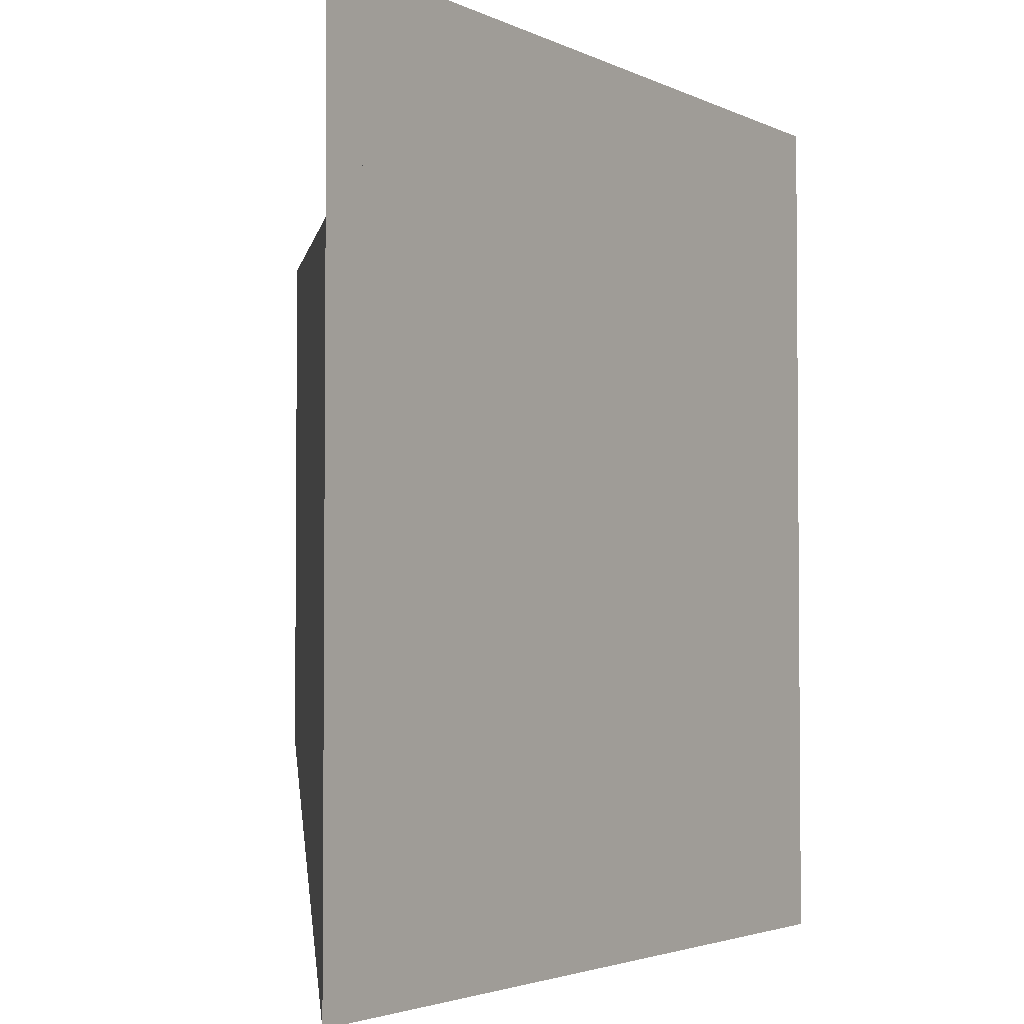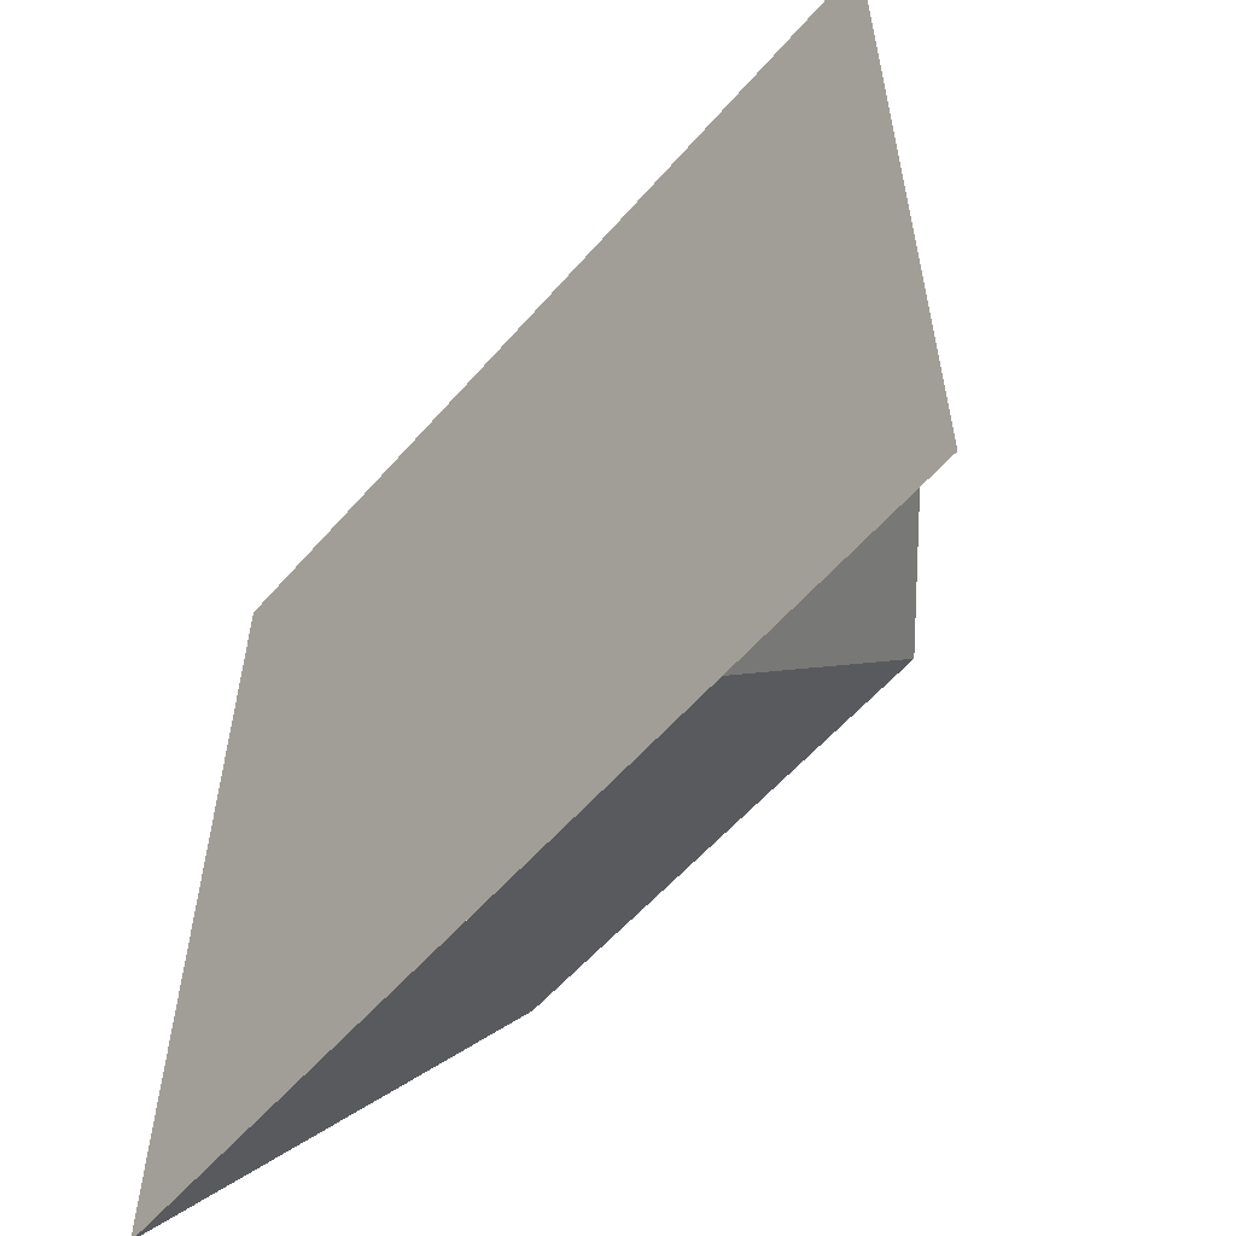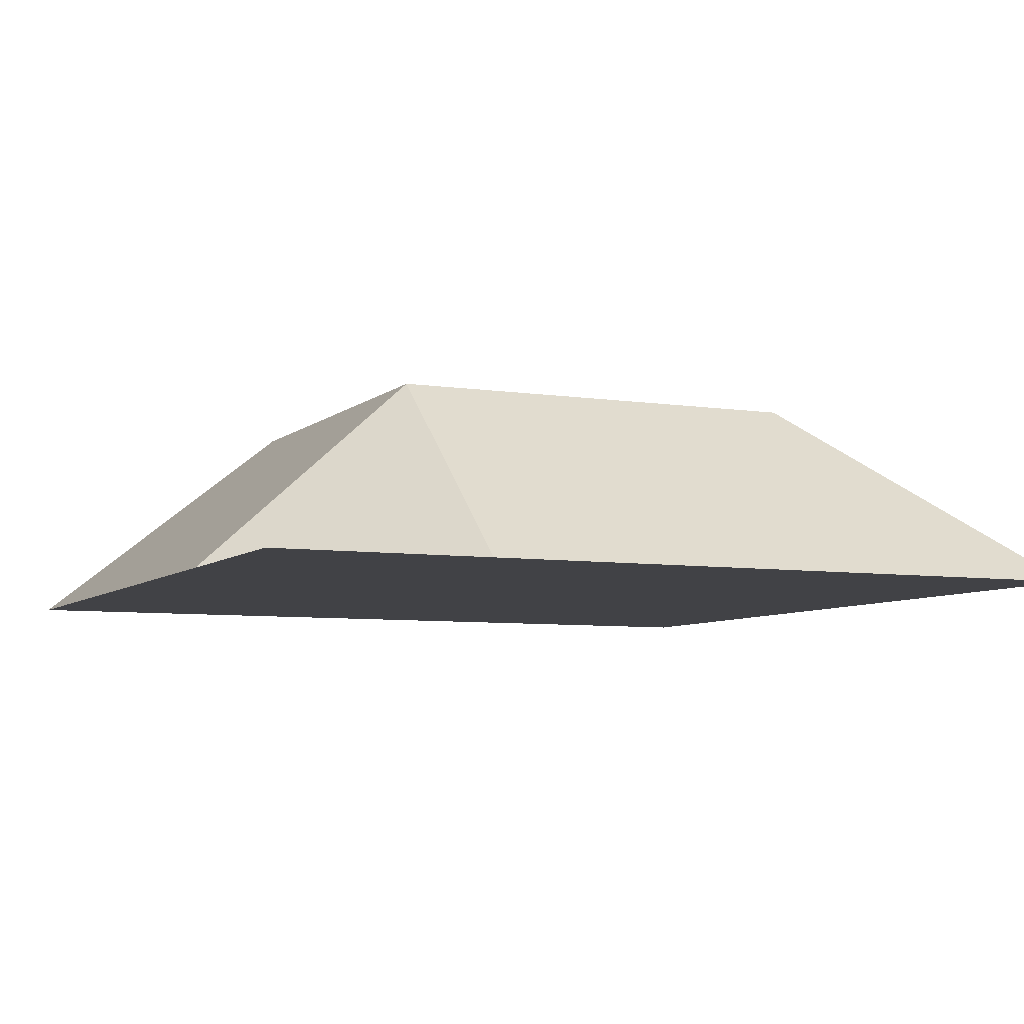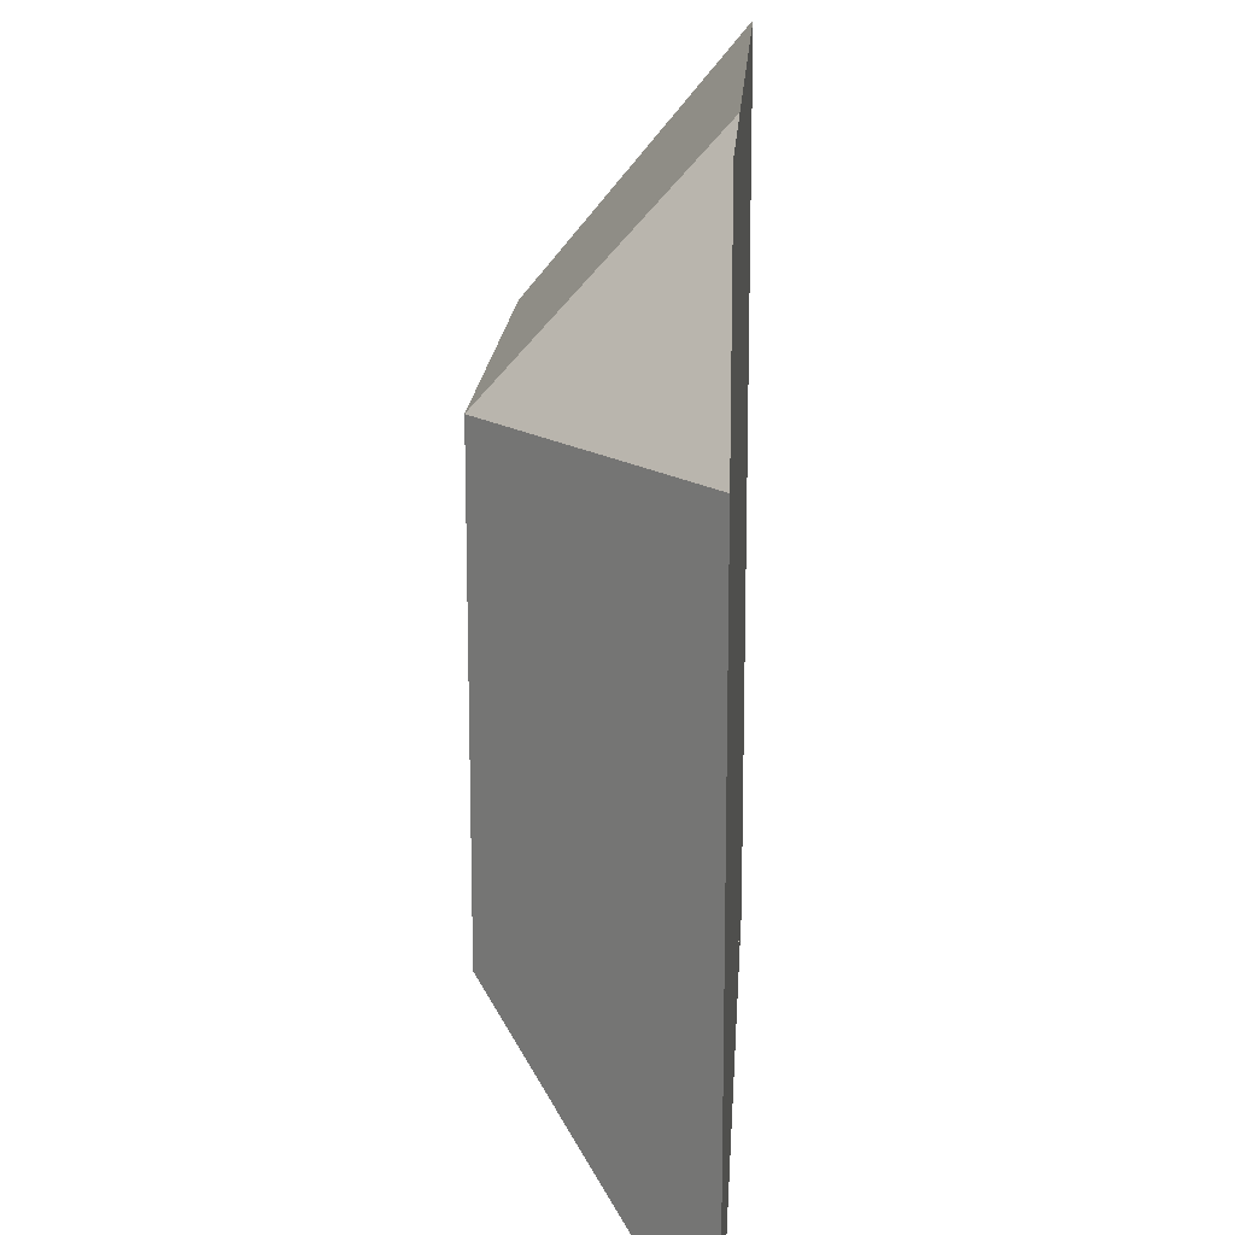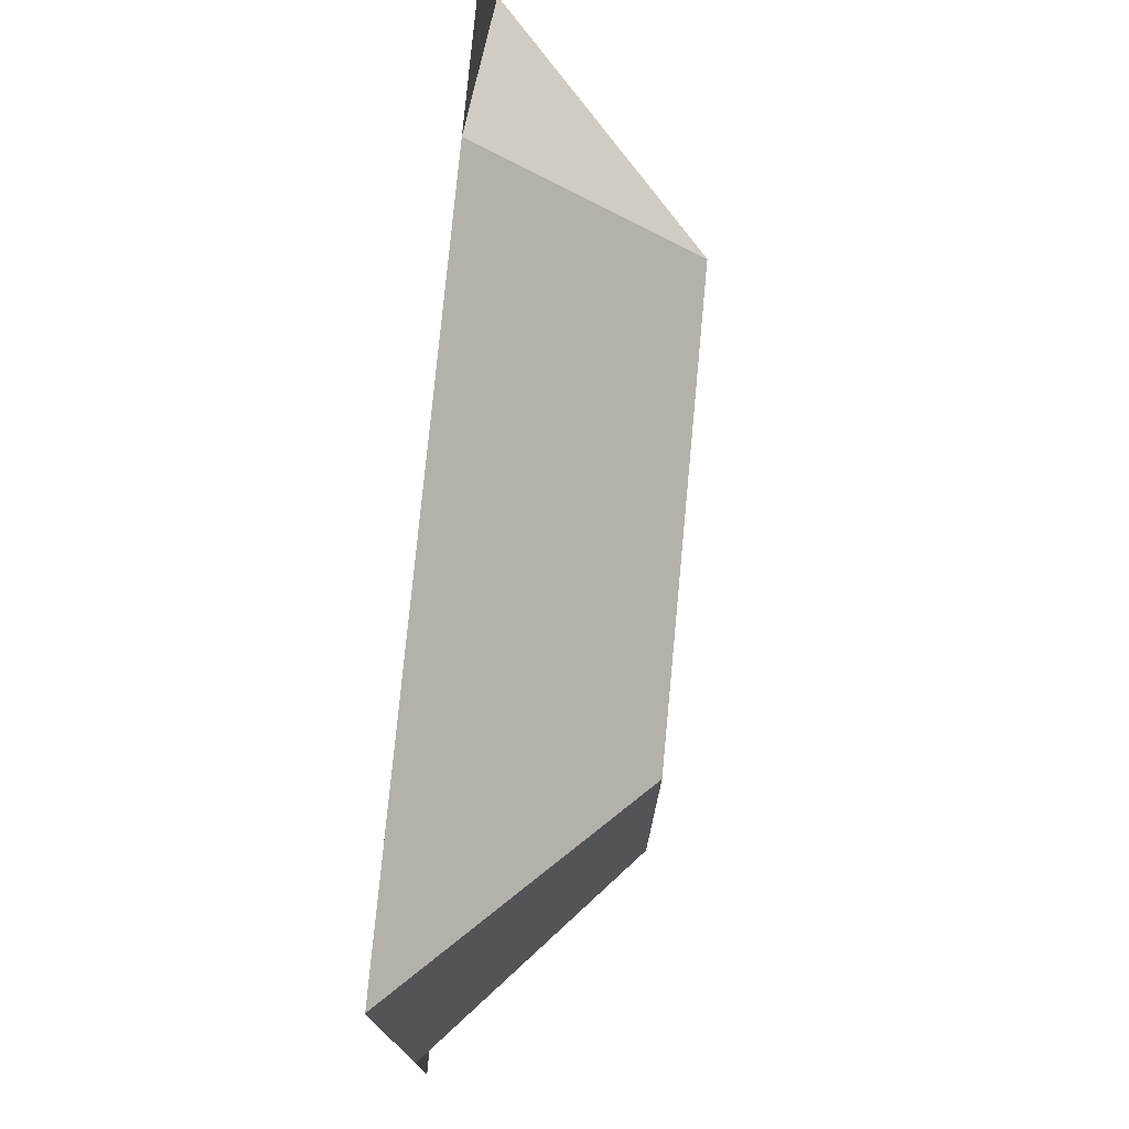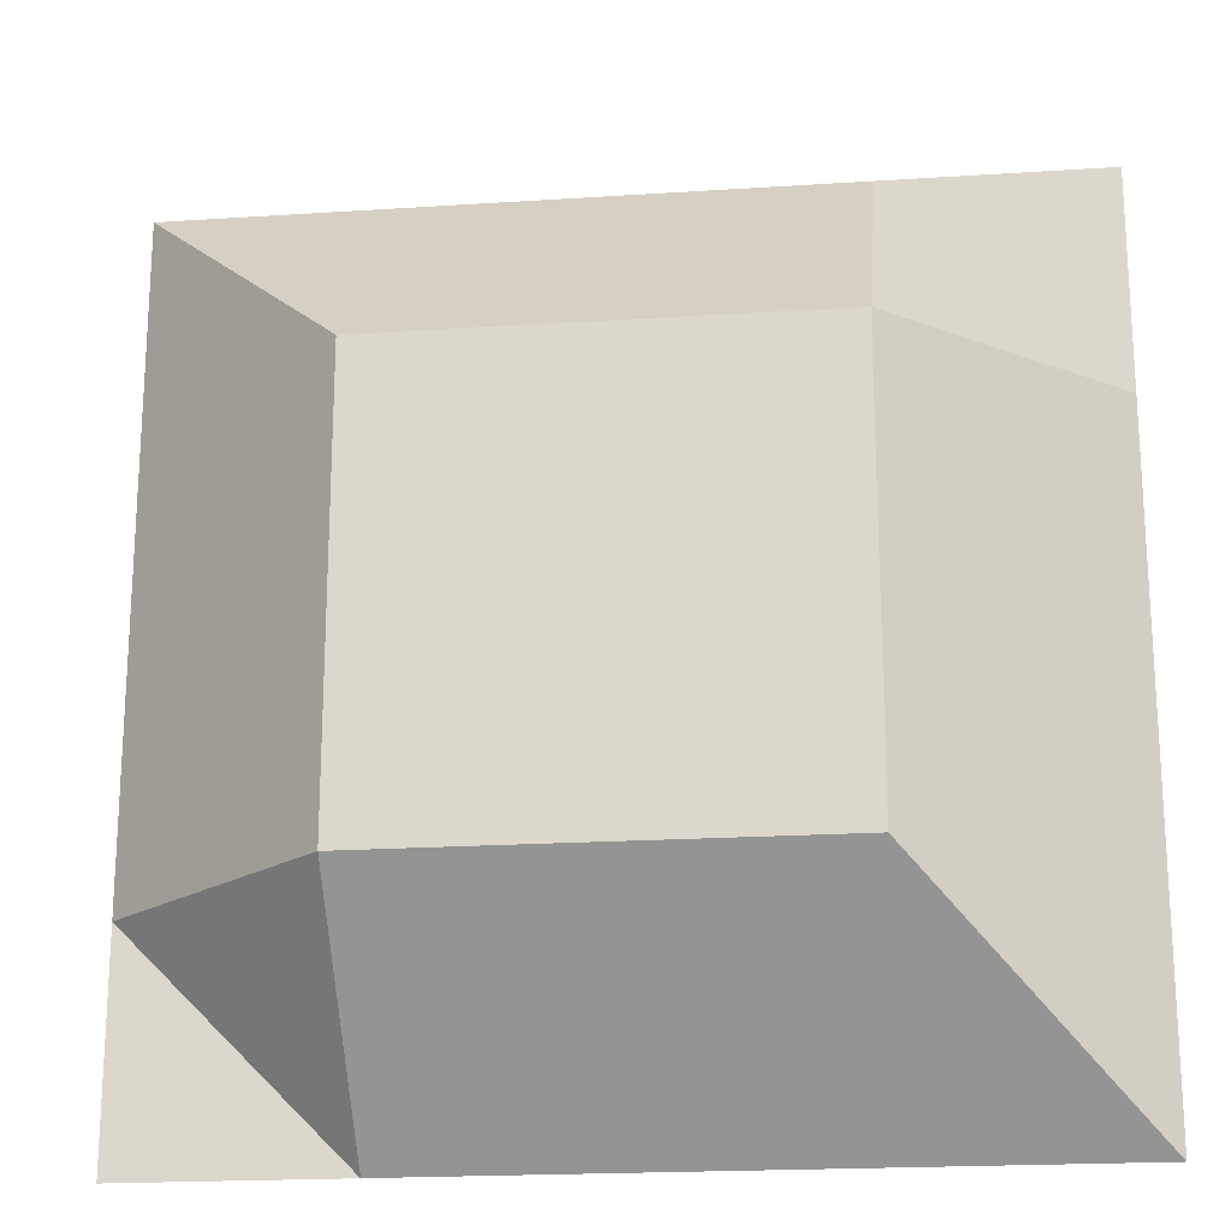
<metadata>
{"format":"obj","ext":"obj","renderer":"f3d","projection":"perspective","resolution":1024,"background":"white","views":[{"elev":-3.0,"azim":-57.5,"up":"+Z"},{"elev":-57.9,"azim":49.4,"up":"+Z"},{"elev":-6.6,"azim":155.4,"up":"+Y"},{"elev":16.9,"azim":-86.7,"up":"+Z"},{"elev":76.6,"azim":95.4,"up":"+Z"},{"elev":-20.0,"azim":-173.1,"up":"+Z"}]}
</metadata>
<code>
v 240 0 260
v 260 18 300
v 320 0 280
v 300 0 260
v 240 0 280
v 320 0 320
v 240 0 320
v 300 0 340
v 300 18 320
v 280 18 300
v 280 0 260
v 320 0 260
v 300 18 280
v 300 18 300
v 280 0 340
v 260 0 260
v 240 0 340
v 280 18 280
v 320 0 300
v 320 0 340
v 260 18 320
v 280 18 320
v 240 0 300
v 260 18 280
v 260 0 340
f 12 1 20
f 1 17 20
f 17 25 7
f 25 21 7
f 25 15 21
f 15 22 21
f 15 8 22
f 8 9 22
f 8 20 9
f 20 6 9
f 7 21 23
f 21 2 23
f 21 22 2
f 22 10 2
f 22 9 10
f 9 14 10
f 9 6 14
f 6 19 14
f 23 2 5
f 2 24 5
f 2 10 24
f 10 18 24
f 10 14 18
f 14 13 18
f 14 19 13
f 19 3 13
f 5 24 1
f 24 16 1
f 24 18 16
f 18 11 16
f 18 13 11
f 13 4 11
f 13 3 4
f 3 12 4

</code>
